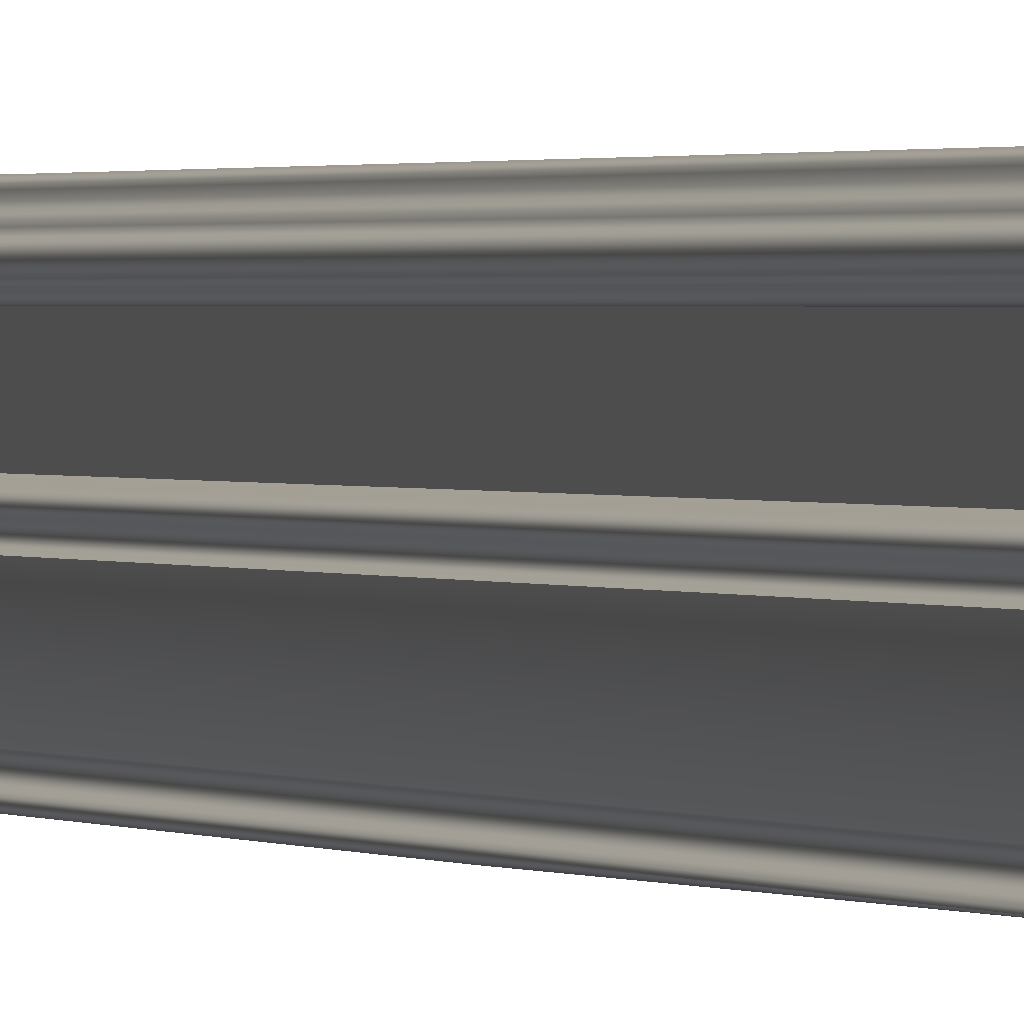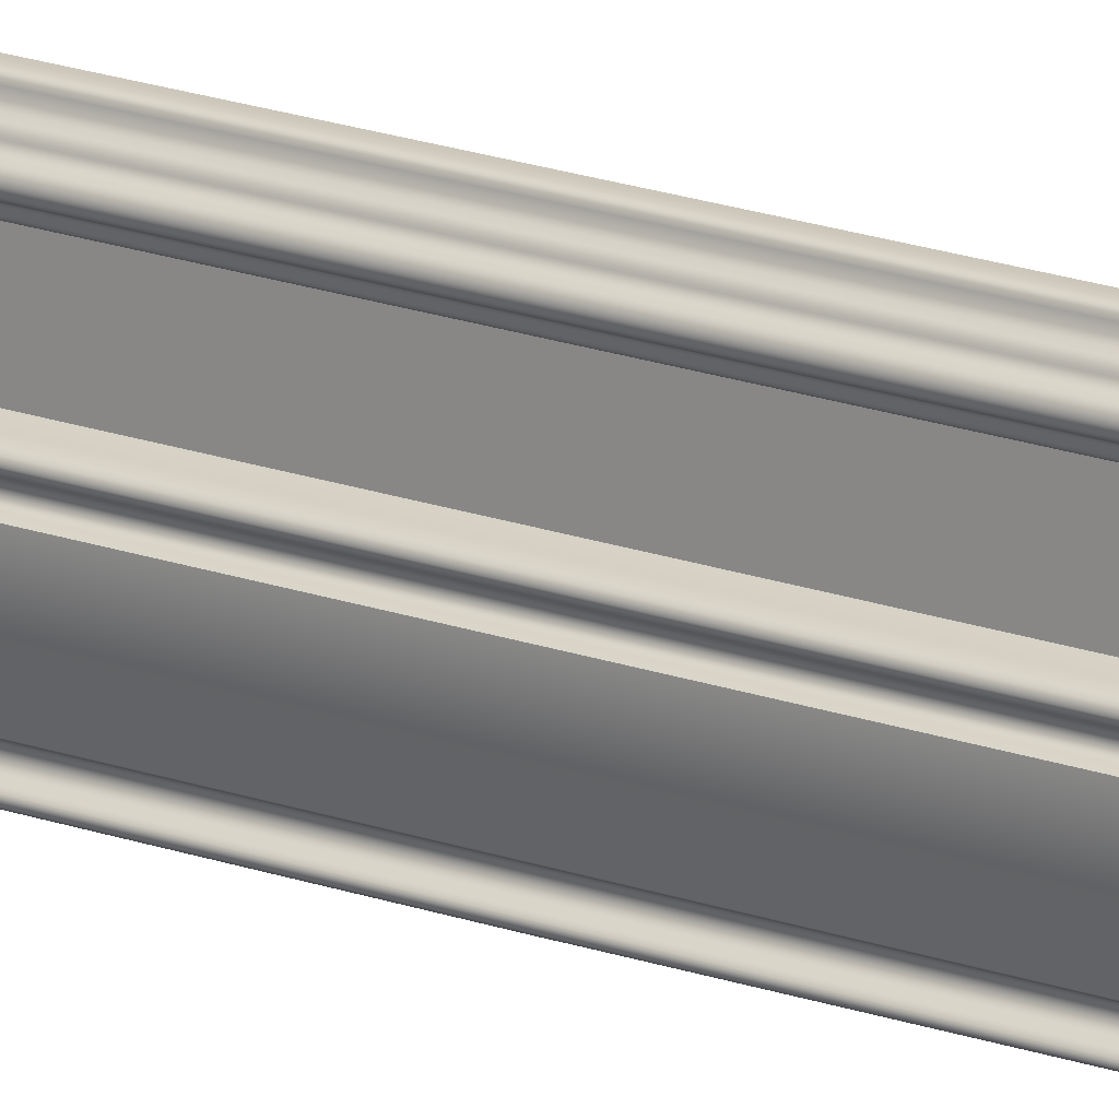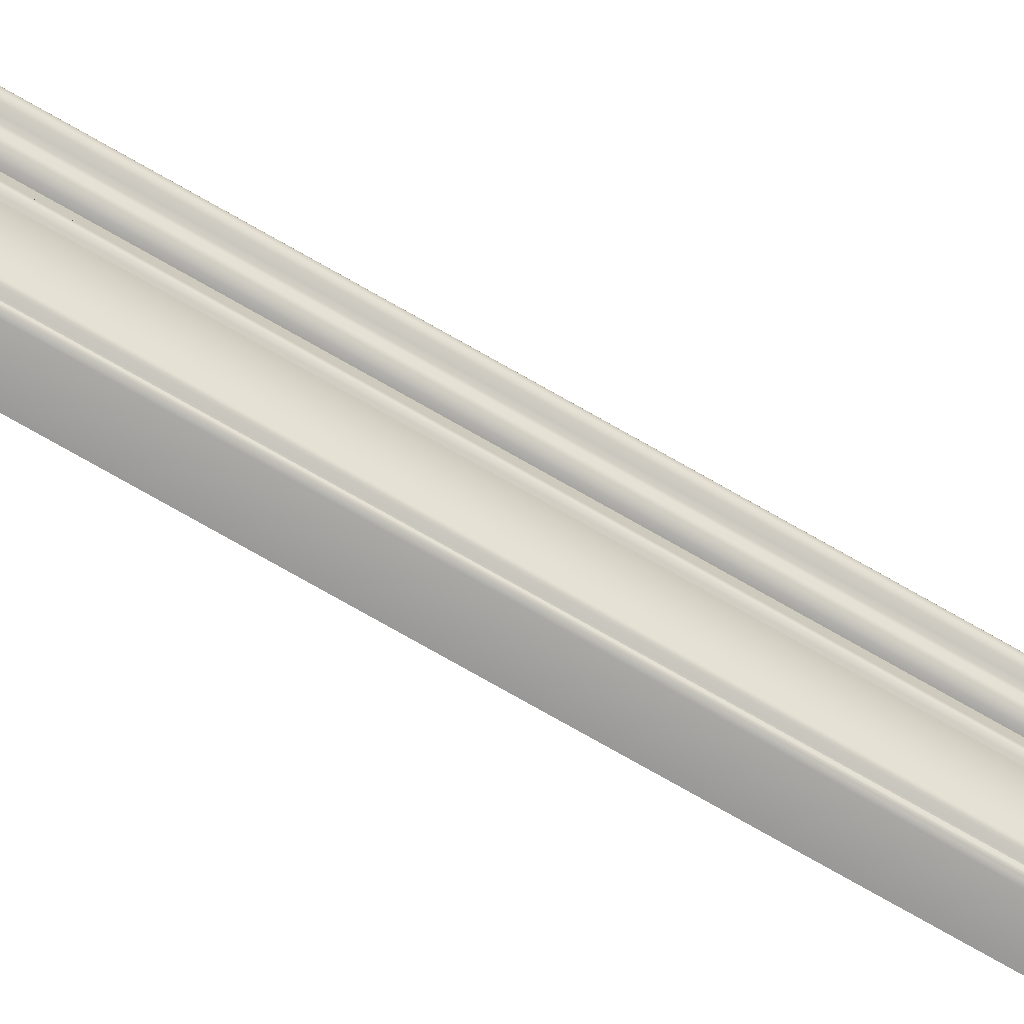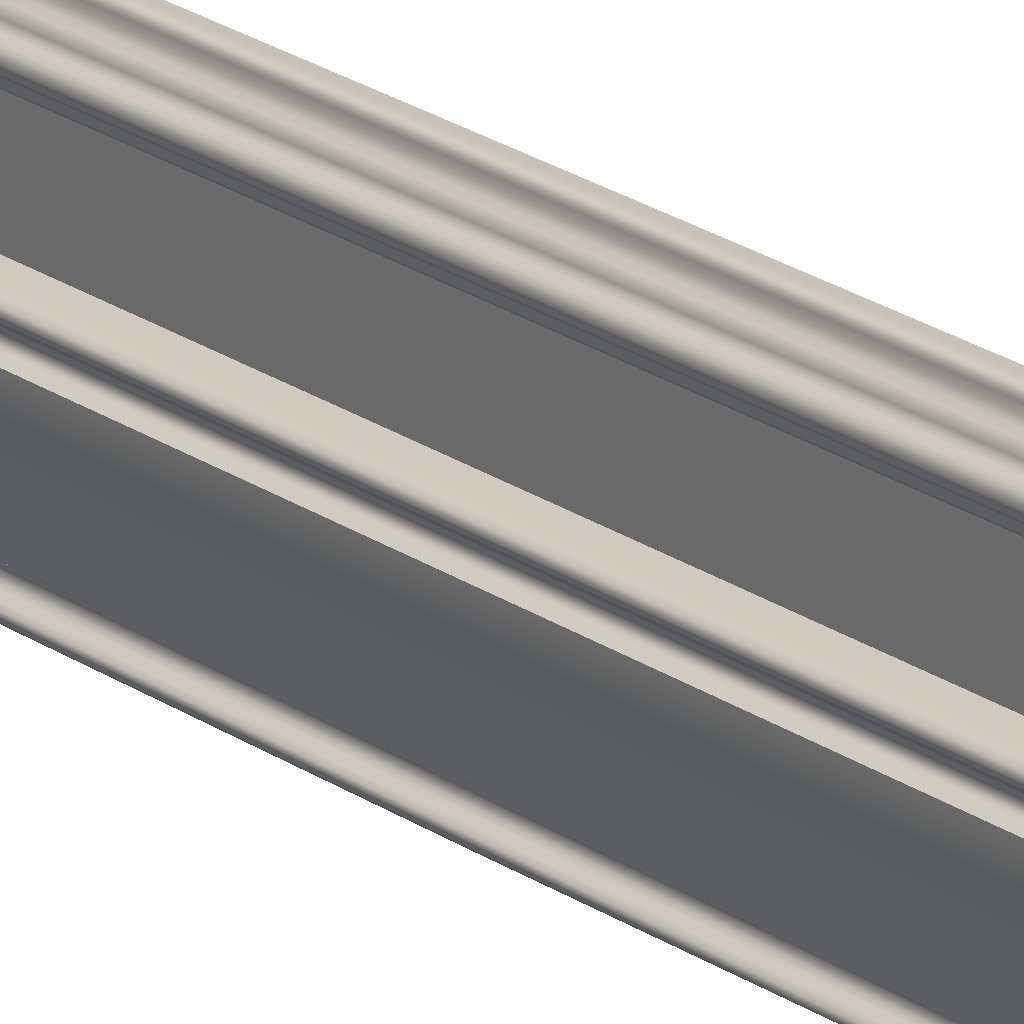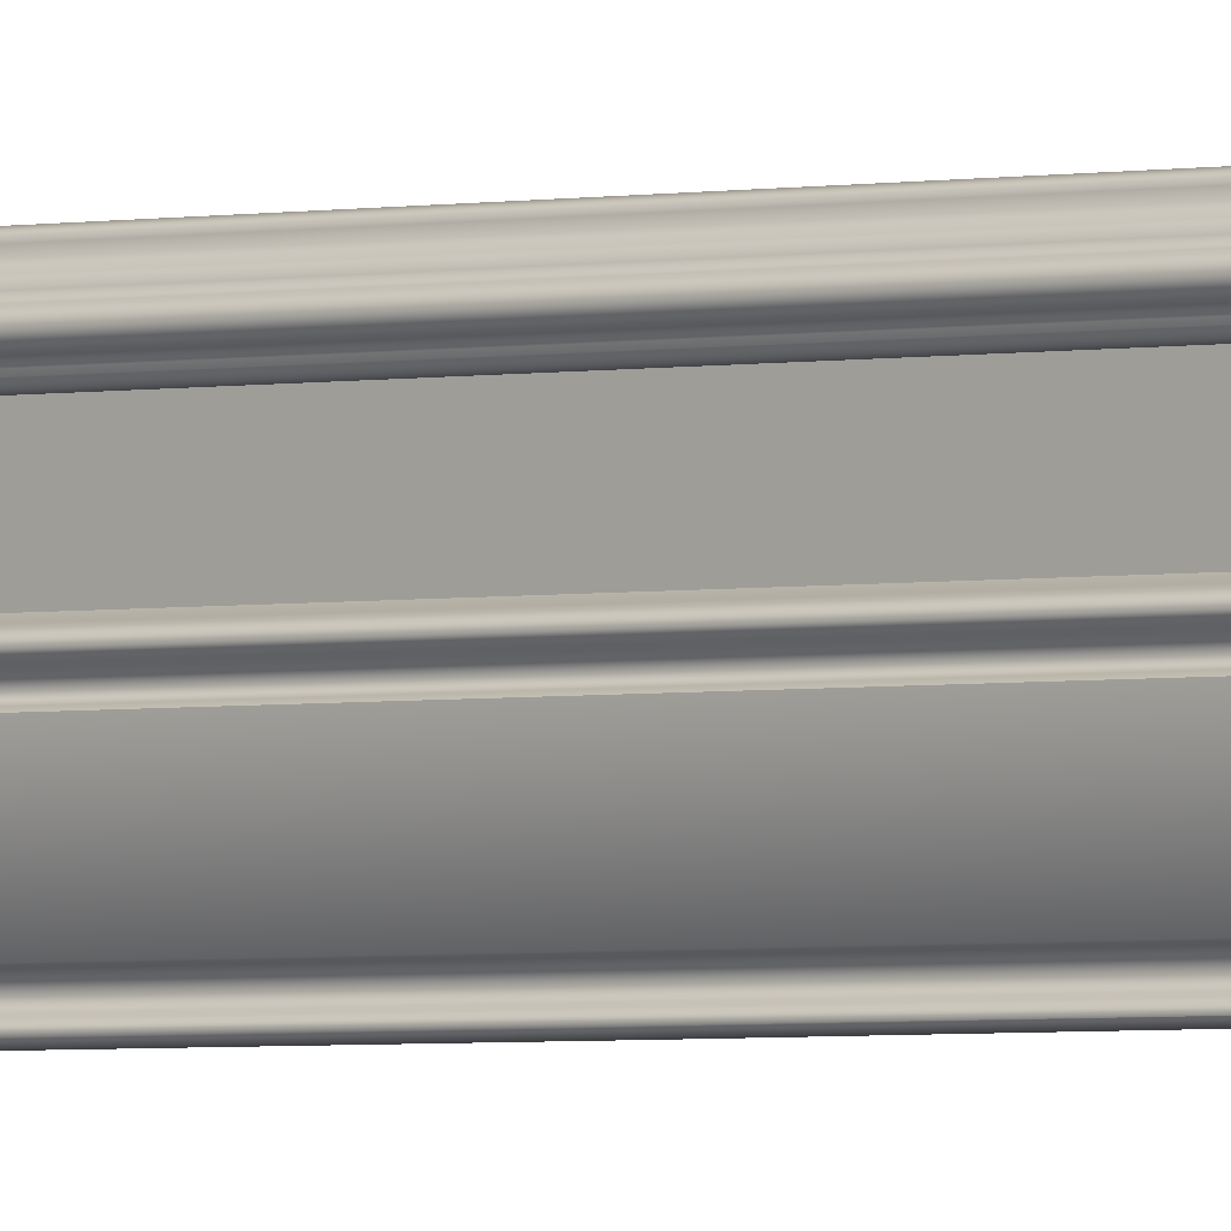
<metadata>
{"format":"obj","ext":"obj","renderer":"f3d","projection":"perspective","resolution":1024,"background":"white","views":[{"elev":0.6,"azim":165.2,"up":"+Z"},{"elev":16.9,"azim":127.6,"up":"+Z"},{"elev":-69.0,"azim":59.4,"up":"+Z"},{"elev":16.7,"azim":147.6,"up":"+Z"},{"elev":-2.1,"azim":131.9,"up":"+Z"}]}
</metadata>
<code>
v -2.47 0.5466 -1.938
v -2.484 0.5466 -1.938
v -2.484 1.38 -1.938
v -2.47 1.38 -1.938
v -2.468 0.5466 -1.935
v -2.468 0.5466 -1.937
v -2.468 1.38 -1.937
v -2.468 1.38 -1.935
v -2.47 0.5466 -1.934
v -2.47 1.38 -1.934
v -2.471 0.5466 -1.933
v -2.471 1.38 -1.933
v -2.473 0.5466 -1.932
v -2.473 1.38 -1.932
v -2.473 0.5466 -1.931
v -2.473 1.38 -1.931
v -2.473 0.5466 -1.929
v -2.473 1.38 -1.929
v -2.472 0.5466 -1.928
v -2.472 1.38 -1.928
v -2.47 0.5466 -1.927
v -2.47 1.38 -1.927
v -2.469 0.5466 -1.927
v -2.469 1.38 -1.927
v -2.468 0.5466 -1.926
v -2.468 1.38 -1.926
v -2.468 0.5466 -1.892
v -2.468 1.38 -1.892
v -2.469 0.5466 -1.891
v -2.468 0.5466 -1.892
v -2.468 1.38 -1.892
v -2.469 1.38 -1.891
v -2.47 0.5466 -1.891
v -2.47 1.38 -1.891
v -2.471 0.5466 -1.89
v -2.471 1.38 -1.89
v -2.472 0.5466 -1.89
v -2.472 1.38 -1.89
v -2.472 0.5466 -1.888
v -2.472 1.38 -1.888
v -2.472 0.5466 -1.887
v -2.472 1.38 -1.887
v -2.471 0.5466 -1.886
v -2.471 1.38 -1.886
v -2.469 0.5466 -1.885
v -2.469 1.38 -1.885
v -2.468 0.5466 -1.884
v -2.468 1.38 -1.884
v -2.468 0.5466 -1.883
v -2.468 1.38 -1.883
v -2.469 0.5466 -1.881
v -2.469 1.38 -1.881
v -2.47 0.5466 -1.88
v -2.47 1.38 -1.88
v -2.473 0.5466 -1.879
v -2.473 1.38 -1.879
v -2.476 0.5466 -1.878
v -2.476 1.38 -1.878
v -2.478 0.5466 -1.878
v -2.478 1.38 -1.878
v -2.478 0.5466 -1.847
v -2.478 0.5466 -1.878
v -2.478 1.38 -1.878
v -2.478 1.38 -1.847
v -2.477 0.5466 -1.847
v -2.478 0.5466 -1.847
v -2.478 1.38 -1.847
v -2.477 1.38 -1.847
v -2.475 0.5466 -1.847
v -2.475 1.38 -1.847
v -2.474 0.5466 -1.846
v -2.474 1.38 -1.846
v -2.473 0.5466 -1.845
v -2.473 1.38 -1.845
v -2.473 0.5466 -1.844
v -2.473 1.38 -1.844
v -2.473 0.5466 -1.843
v -2.473 1.38 -1.843
v -2.471 0.5466 -1.842
v -2.471 1.38 -1.842
v -2.47 0.5466 -1.842
v -2.47 1.38 -1.842
v -2.469 0.5466 -1.84
v -2.469 1.38 -1.84
v -2.468 0.5466 -1.839
v -2.468 1.38 -1.839
v -2.469 0.5466 -1.837
v -2.469 1.38 -1.837
v -2.47 0.5466 -1.836
v -2.47 1.38 -1.836
v -2.471 0.5466 -1.835
v -2.471 1.38 -1.835
v -2.473 0.5466 -1.834
v -2.473 1.38 -1.834
v -2.473 0.5466 -1.833
v -2.473 1.38 -1.833
v -2.474 0.5466 -1.832
v -2.474 1.38 -1.832
v -2.475 0.5466 -1.831
v -2.475 1.38 -1.831
v -2.476 0.5466 -1.83
v -2.476 1.38 -1.83
v -2.477 0.5466 -1.828
v -2.477 1.38 -1.828
v -2.478 0.5466 -1.826
v -2.478 1.38 -1.826
v -2.478 0.5466 -1.825
v -2.478 1.38 -1.825
v -2.479 0.5466 -1.824
v -2.479 1.38 -1.824
v -2.48 0.5466 -1.824
v -2.48 1.38 -1.824
v -2.482 0.5466 -1.823
v -2.482 1.38 -1.823
v -2.484 0.5466 -1.823
v -2.484 1.38 -1.823
v -2.484 2.214 -1.937
v -2.479 2.214 -1.937
v -2.468 2.214 -1.937
v -2.468 2.214 -1.935
v -2.47 2.214 -1.934
v -2.471 2.214 -1.933
v -2.473 2.214 -1.932
v -2.473 2.214 -1.931
v -2.473 2.214 -1.929
v -2.472 2.214 -1.928
v -2.47 2.214 -1.927
v -2.469 2.214 -1.927
v -2.468 2.214 -1.926
v -2.468 2.214 -1.892
v -2.468 2.214 -1.892
v -2.469 2.214 -1.891
v -2.47 2.214 -1.891
v -2.471 2.214 -1.89
v -2.472 2.214 -1.89
v -2.472 2.214 -1.888
v -2.472 2.214 -1.887
v -2.471 2.214 -1.886
v -2.469 2.214 -1.885
v -2.468 2.214 -1.884
v -2.468 2.214 -1.883
v -2.469 2.214 -1.881
v -2.47 2.214 -1.88
v -2.473 2.214 -1.879
v -2.476 2.214 -1.878
v -2.478 2.214 -1.878
v -2.478 2.214 -1.878
v -2.478 2.214 -1.847
v -2.478 2.214 -1.847
v -2.477 2.214 -1.847
v -2.475 2.214 -1.847
v -2.474 2.214 -1.846
v -2.473 2.214 -1.845
v -2.473 2.214 -1.844
v -2.473 2.214 -1.843
v -2.471 2.214 -1.842
v -2.47 2.214 -1.842
v -2.469 2.214 -1.84
v -2.468 2.214 -1.839
v -2.469 2.214 -1.837
v -2.47 2.214 -1.836
v -2.471 2.214 -1.835
v -2.473 2.214 -1.834
v -2.473 2.214 -1.833
v -2.474 2.214 -1.832
v -2.475 2.214 -1.831
v -2.476 2.214 -1.83
v -2.477 2.214 -1.828
v -2.478 2.214 -1.826
v -2.478 2.214 -1.825
v -2.479 2.214 -1.824
v -2.48 2.214 -1.824
v -2.482 2.214 -1.823
v -2.484 2.214 -1.823
v -2.469 0.5466 -1.938
v -2.469 1.38 -1.938
v -2.473 2.214 -1.937
v -2.468 2.214 -1.937
f 1 2 3
f 1 3 4
f 5 6 7
f 5 7 8
f 9 5 8
f 9 8 10
f 11 9 10
f 11 10 12
f 13 11 12
f 13 12 14
f 15 13 14
f 15 14 16
f 17 15 16
f 17 16 18
f 19 17 18
f 19 18 20
f 21 19 20
f 21 20 22
f 23 21 22
f 23 22 24
f 25 23 24
f 25 24 26
f 27 25 26
f 27 26 28
f 29 30 31
f 29 31 32
f 33 29 32
f 33 32 34
f 35 33 34
f 35 34 36
f 37 35 36
f 37 36 38
f 39 37 38
f 39 38 40
f 41 39 40
f 41 40 42
f 43 41 42
f 43 42 44
f 45 43 44
f 45 44 46
f 47 45 46
f 47 46 48
f 49 47 48
f 49 48 50
f 51 49 50
f 51 50 52
f 53 51 52
f 53 52 54
f 55 53 54
f 55 54 56
f 57 55 56
f 57 56 58
f 59 57 58
f 59 58 60
f 61 62 63
f 61 63 64
f 65 66 67
f 65 67 68
f 69 65 68
f 69 68 70
f 71 69 70
f 71 70 72
f 73 71 72
f 73 72 74
f 75 73 74
f 75 74 76
f 77 75 76
f 77 76 78
f 79 77 78
f 79 78 80
f 81 79 80
f 81 80 82
f 83 81 82
f 83 82 84
f 85 83 84
f 85 84 86
f 87 85 86
f 87 86 88
f 89 87 88
f 89 88 90
f 91 89 90
f 91 90 92
f 93 91 92
f 93 92 94
f 95 93 94
f 95 94 96
f 97 95 96
f 97 96 98
f 99 97 98
f 99 98 100
f 101 99 100
f 101 100 102
f 103 101 102
f 103 102 104
f 105 103 104
f 105 104 106
f 107 105 106
f 107 106 108
f 109 107 108
f 109 108 110
f 111 109 110
f 111 110 112
f 113 111 112
f 113 112 114
f 115 113 114
f 115 114 116
f 4 3 117
f 4 117 118
f 8 7 119
f 8 119 120
f 10 8 120
f 10 120 121
f 12 10 121
f 12 121 122
f 14 12 122
f 14 122 123
f 16 14 123
f 16 123 124
f 18 16 124
f 18 124 125
f 20 18 125
f 20 125 126
f 22 20 126
f 22 126 127
f 24 22 127
f 24 127 128
f 26 24 128
f 26 128 129
f 28 26 129
f 28 129 130
f 32 31 131
f 32 131 132
f 34 32 132
f 34 132 133
f 36 34 133
f 36 133 134
f 38 36 134
f 38 134 135
f 40 38 135
f 40 135 136
f 42 40 136
f 42 136 137
f 44 42 137
f 44 137 138
f 46 44 138
f 46 138 139
f 48 46 139
f 48 139 140
f 50 48 140
f 50 140 141
f 52 50 141
f 52 141 142
f 54 52 142
f 54 142 143
f 56 54 143
f 56 143 144
f 58 56 144
f 58 144 145
f 60 58 145
f 60 145 146
f 64 63 147
f 64 147 148
f 68 67 149
f 68 149 150
f 70 68 150
f 70 150 151
f 72 70 151
f 72 151 152
f 74 72 152
f 74 152 153
f 76 74 153
f 76 153 154
f 78 76 154
f 78 154 155
f 80 78 155
f 80 155 156
f 82 80 156
f 82 156 157
f 84 82 157
f 84 157 158
f 86 84 158
f 86 158 159
f 88 86 159
f 88 159 160
f 90 88 160
f 90 160 161
f 92 90 161
f 92 161 162
f 94 92 162
f 94 162 163
f 96 94 163
f 96 163 164
f 98 96 164
f 98 164 165
f 100 98 165
f 100 165 166
f 102 100 166
f 102 166 167
f 104 102 167
f 104 167 168
f 106 104 168
f 106 168 169
f 108 106 169
f 108 169 170
f 110 108 170
f 110 170 171
f 112 110 171
f 112 171 172
f 114 112 172
f 114 172 173
f 116 114 173
f 116 173 174
f 6 175 176
f 6 176 7
f 175 1 4
f 175 4 176
f 7 176 177
f 7 177 178
f 176 4 118
f 176 118 177

</code>
